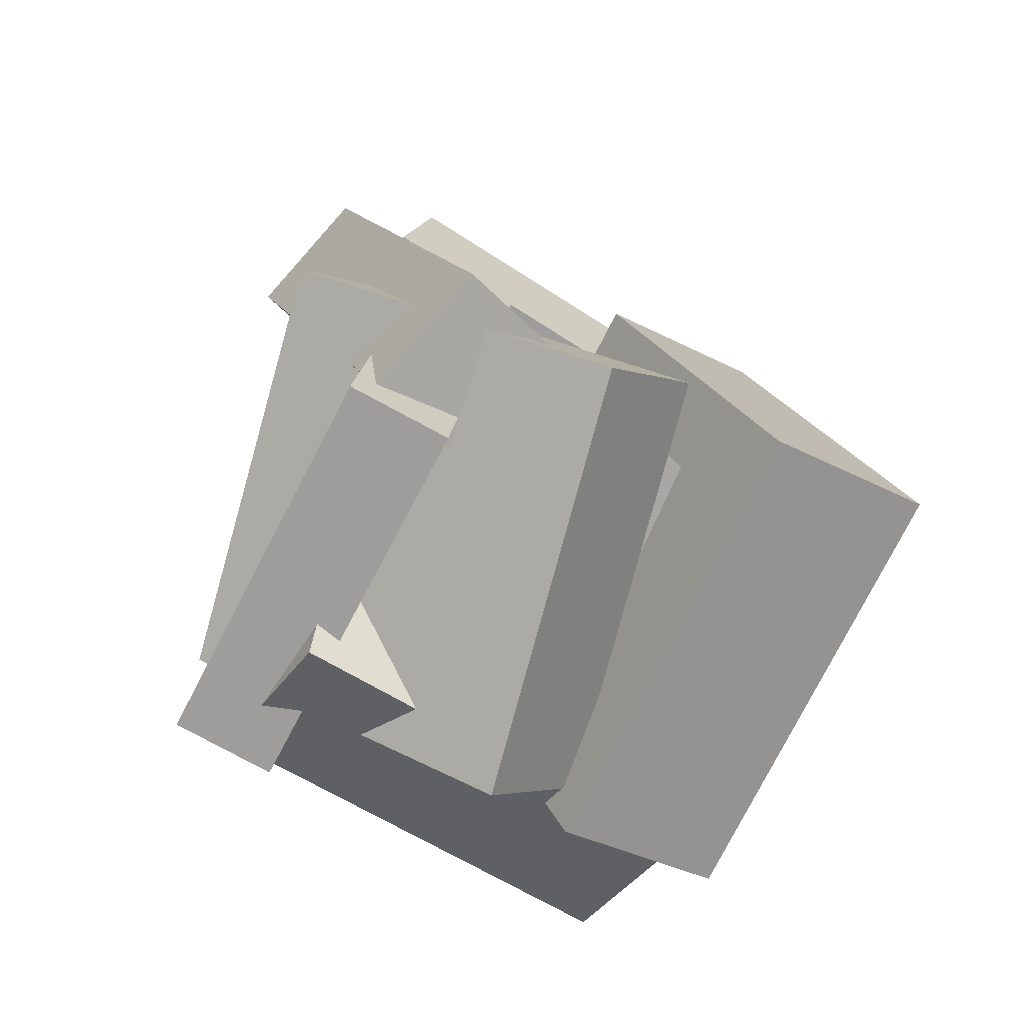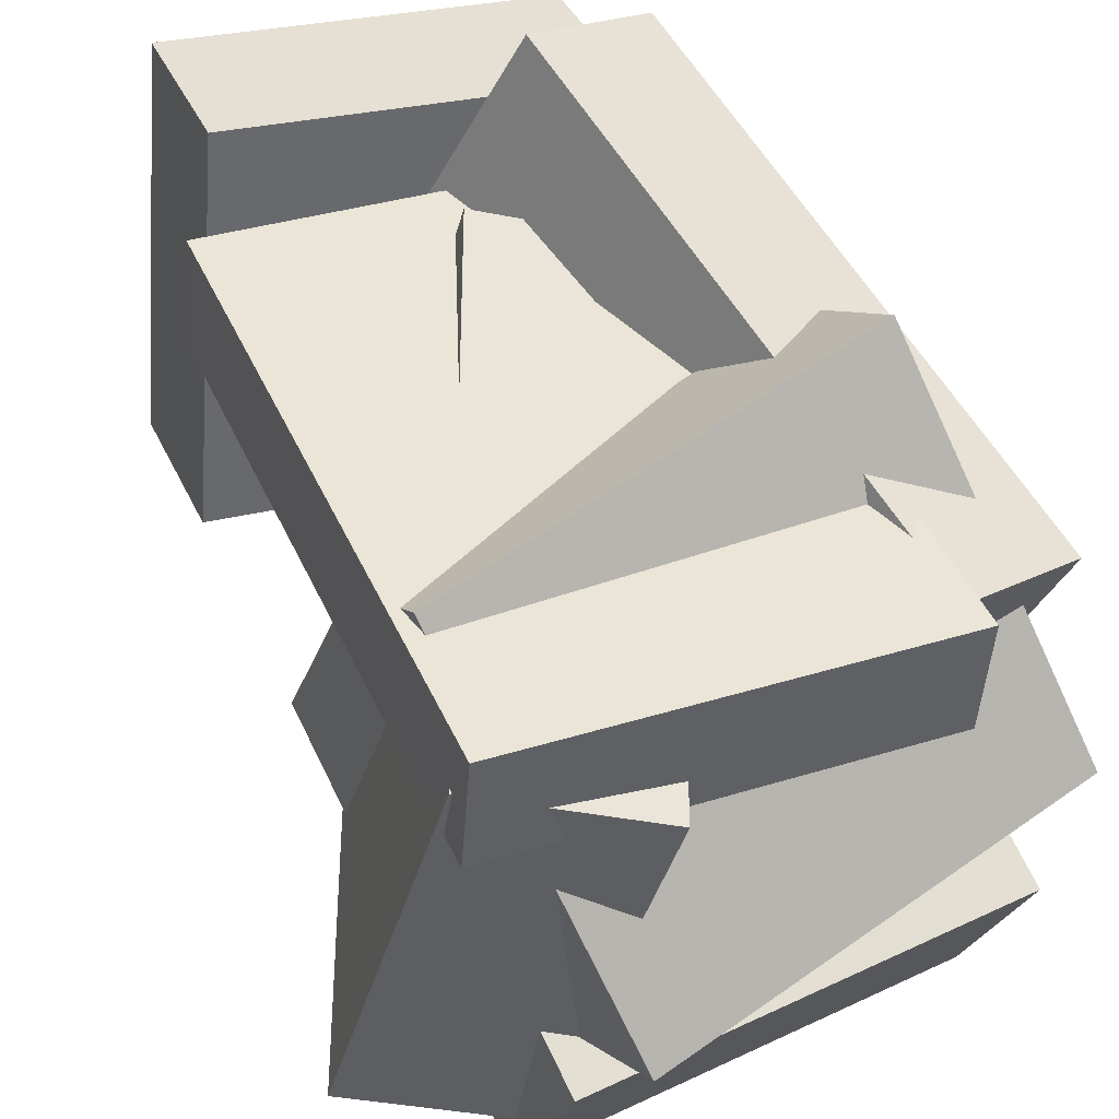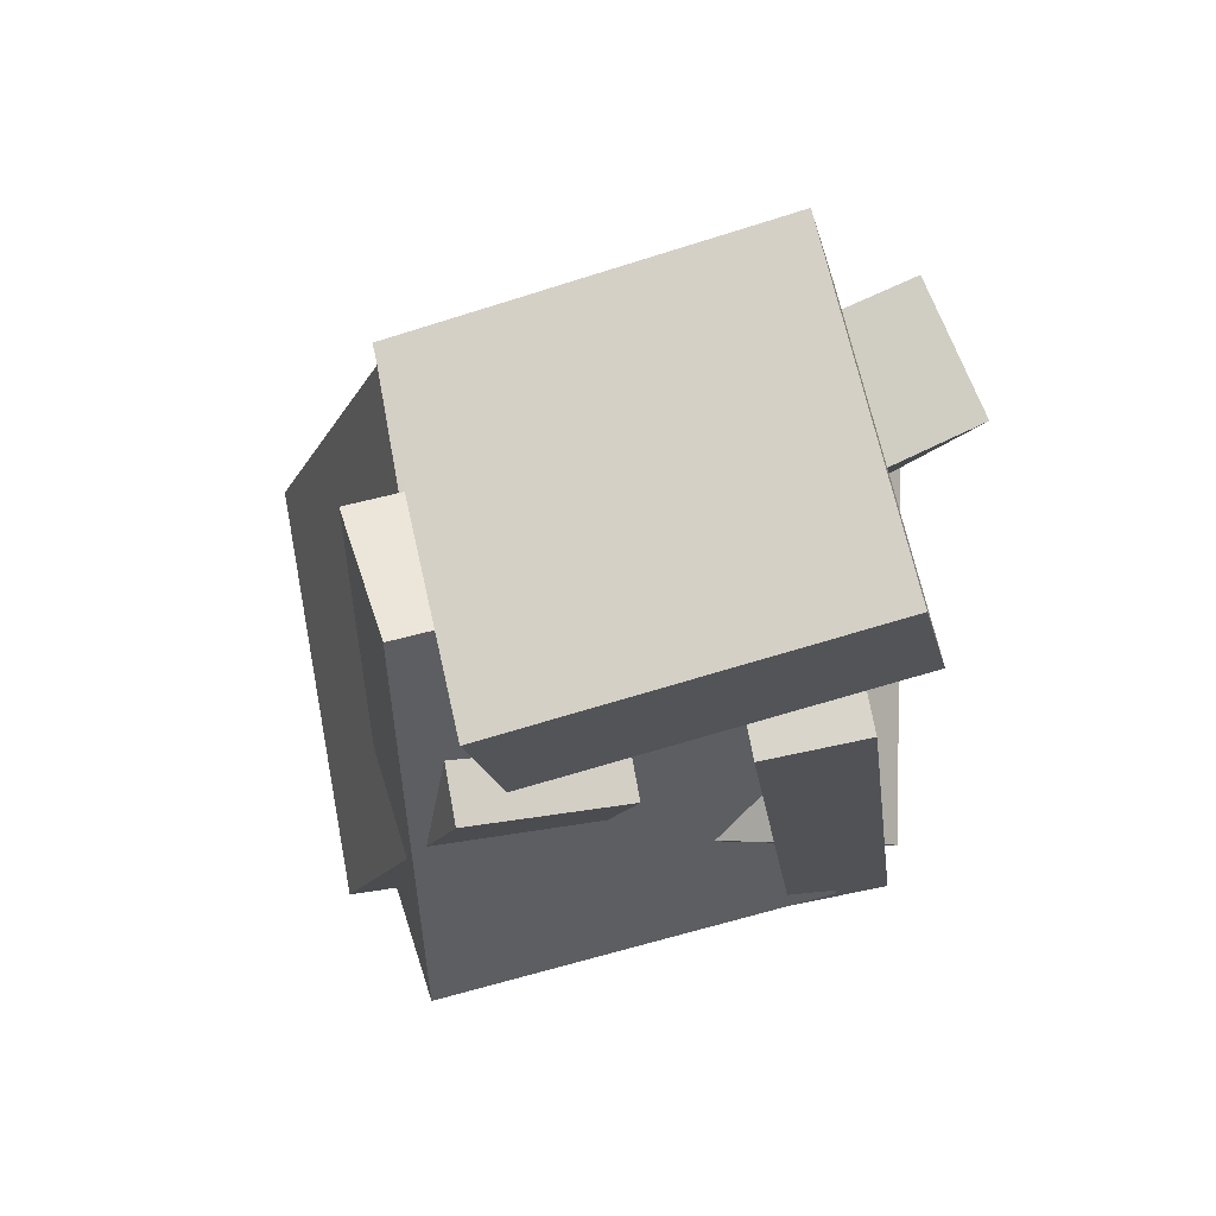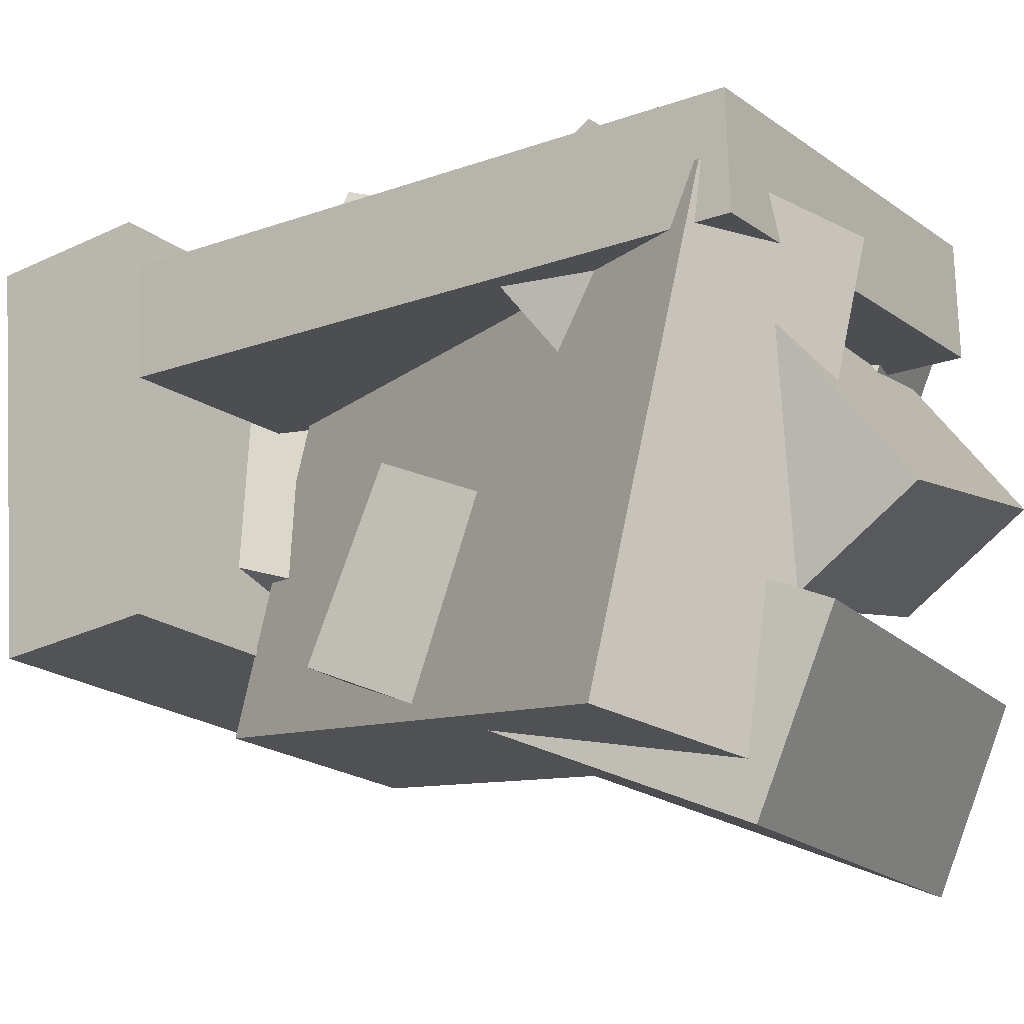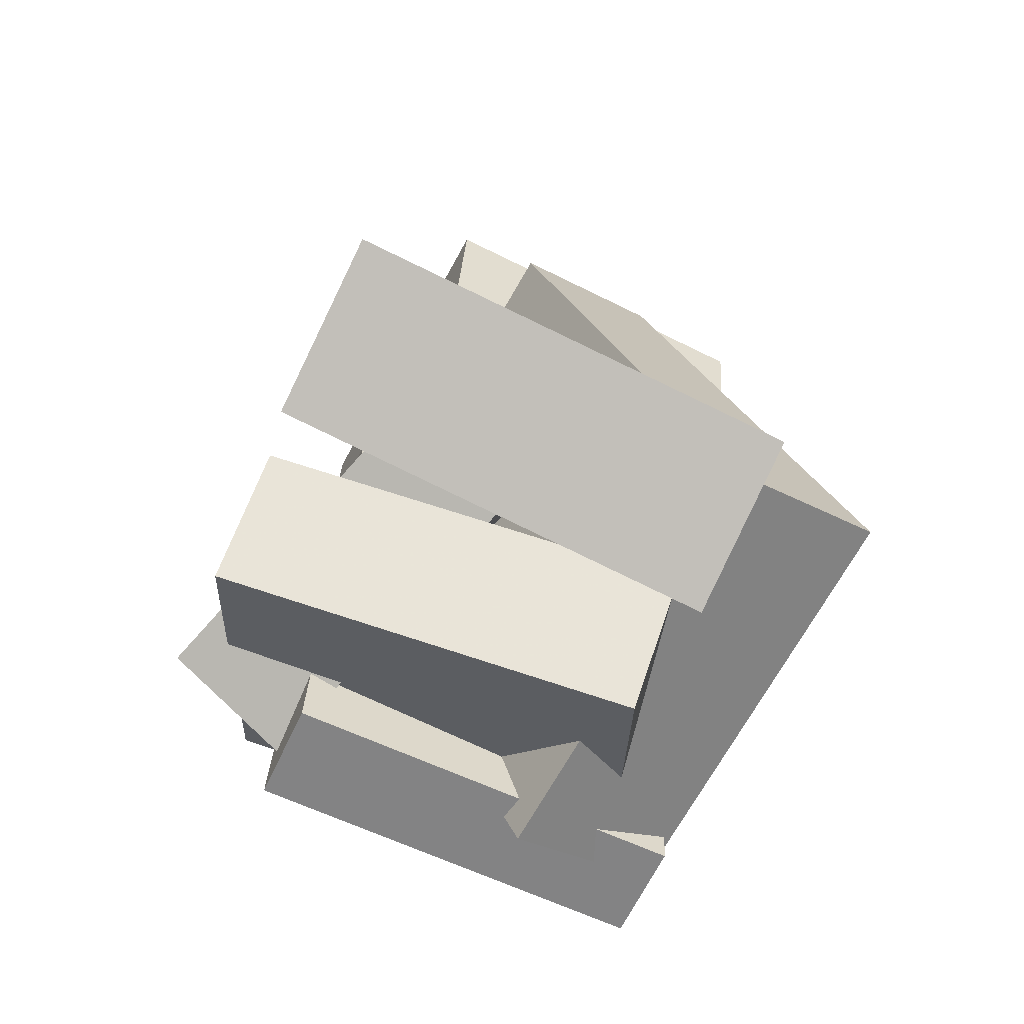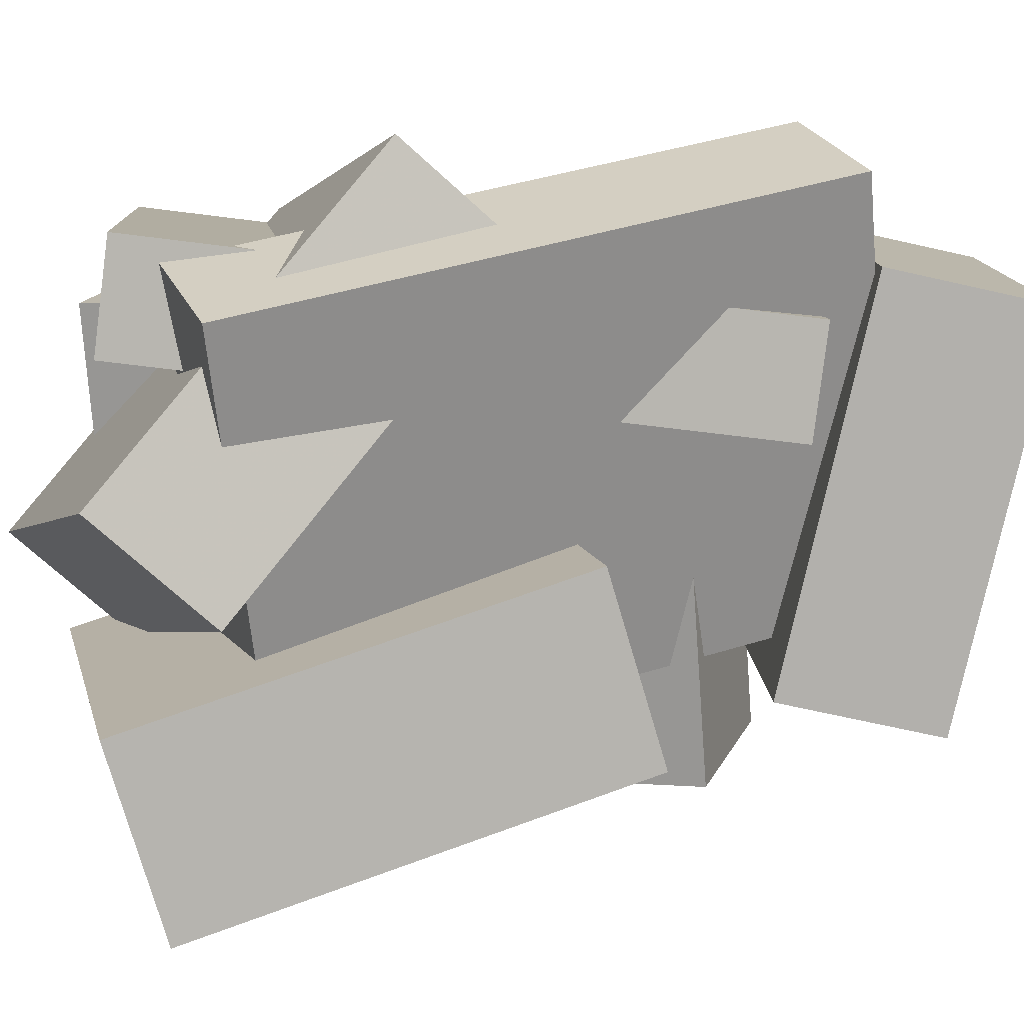
<metadata>
{"format":"obj","ext":"obj","renderer":"f3d","projection":"perspective","resolution":1024,"background":"white","views":[{"elev":-68.7,"azim":70.1,"up":"+Y"},{"elev":52.0,"azim":-22.6,"up":"+Z"},{"elev":70.8,"azim":-92.9,"up":"+Y"},{"elev":-7.4,"azim":-55.6,"up":"+Z"},{"elev":-67.6,"azim":163.0,"up":"+Y"},{"elev":1.7,"azim":86.0,"up":"+Z"}]}
</metadata>
<code>
v 0.008337 -0.3811 -0.1533
v 0.2217 -0.4434 0.2959
v -0.1339 0.2796 0.005732
v 0.0795 0.2174 0.455
v 0.1607 -0.3325 -0.219
v 0.3741 -0.3948 0.2303
v 0.01854 0.3282 -0.05991
v 0.2319 0.266 0.3894
f 1.0 7.0 5.0
f 1.0 3.0 7.0
f 1.0 4.0 3.0
f 1.0 2.0 4.0
f 3.0 8.0 7.0
f 3.0 4.0 8.0
f 5.0 7.0 8.0
f 5.0 8.0 6.0
f 1.0 5.0 6.0
f 1.0 6.0 2.0
f 2.0 6.0 8.0
f 2.0 8.0 4.0
v -0.2689 0.2287 0.304
v 0.2171 0.2274 0.2414
v -0.2851 0.2138 0.1781
v 0.2009 0.2125 0.1155
v -0.26 -0.4917 0.388
v 0.226 -0.4931 0.3254
v -0.2763 -0.5066 0.2621
v 0.2097 -0.5079 0.1995
f 9.0 15.0 13.0
f 9.0 11.0 15.0
f 9.0 12.0 11.0
f 9.0 10.0 12.0
f 11.0 16.0 15.0
f 11.0 12.0 16.0
f 13.0 15.0 16.0
f 13.0 16.0 14.0
f 9.0 13.0 14.0
f 9.0 14.0 10.0
f 10.0 14.0 16.0
f 10.0 16.0 12.0
v -0.2713 -0.4695 0.3196
v -0.08607 -0.5467 0.269
v -0.01176 0.155 0.3162
v 0.1735 0.07778 0.2656
v -0.3925 -0.4219 -0.196
v -0.2072 -0.4992 -0.2467
v -0.1329 0.2026 -0.1994
v 0.05231 0.1253 -0.2501
f 17.0 23.0 21.0
f 17.0 19.0 23.0
f 17.0 20.0 19.0
f 17.0 18.0 20.0
f 19.0 24.0 23.0
f 19.0 20.0 24.0
f 21.0 23.0 24.0
f 21.0 24.0 22.0
f 17.0 21.0 22.0
f 17.0 22.0 18.0
f 18.0 22.0 24.0
f 18.0 24.0 20.0
v -0.1978 -0.5679 -0.0949
v 0.3328 -0.4948 -0.1643
v -0.2441 -0.07835 0.06688
v 0.2865 -0.005205 -0.002559
v -0.2338 -0.503 -0.3018
v 0.2968 -0.4298 -0.3712
v -0.2801 -0.0134 -0.14
v 0.2505 0.05974 -0.2094
f 25.0 31.0 29.0
f 25.0 27.0 31.0
f 25.0 28.0 27.0
f 25.0 26.0 28.0
f 27.0 32.0 31.0
f 27.0 28.0 32.0
f 29.0 31.0 32.0
f 29.0 32.0 30.0
f 25.0 29.0 30.0
f 25.0 30.0 26.0
f 26.0 30.0 32.0
f 26.0 32.0 28.0
v 0.234 -0.07843 0.3065
v 0.3312 -0.3789 -0.062
v -0.2699 -0.1984 0.2713
v -0.1727 -0.4989 -0.09716
v 0.2575 -0.2106 0.4205
v 0.3547 -0.5111 0.05201
v -0.2464 -0.3306 0.3853
v -0.1492 -0.6311 0.01685
f 33.0 39.0 37.0
f 33.0 35.0 39.0
f 33.0 36.0 35.0
f 33.0 34.0 36.0
f 35.0 40.0 39.0
f 35.0 36.0 40.0
f 37.0 39.0 40.0
f 37.0 40.0 38.0
f 33.0 37.0 38.0
f 33.0 38.0 34.0
f 34.0 38.0 40.0
f 34.0 40.0 36.0
v -0.2996 0.1965 -0.07621
v -0.2191 0.2927 0.3706
v -0.3012 0.3799 -0.1154
v -0.2207 0.476 0.3314
v 0.1355 0.1843 -0.152
v 0.216 0.2804 0.2948
v 0.1338 0.3677 -0.1911
v 0.2143 0.4638 0.2557
f 41.0 47.0 45.0
f 41.0 43.0 47.0
f 41.0 44.0 43.0
f 41.0 42.0 44.0
f 43.0 48.0 47.0
f 43.0 44.0 48.0
f 45.0 47.0 48.0
f 45.0 48.0 46.0
f 41.0 45.0 46.0
f 41.0 46.0 42.0
f 42.0 46.0 48.0
f 42.0 48.0 44.0

</code>
